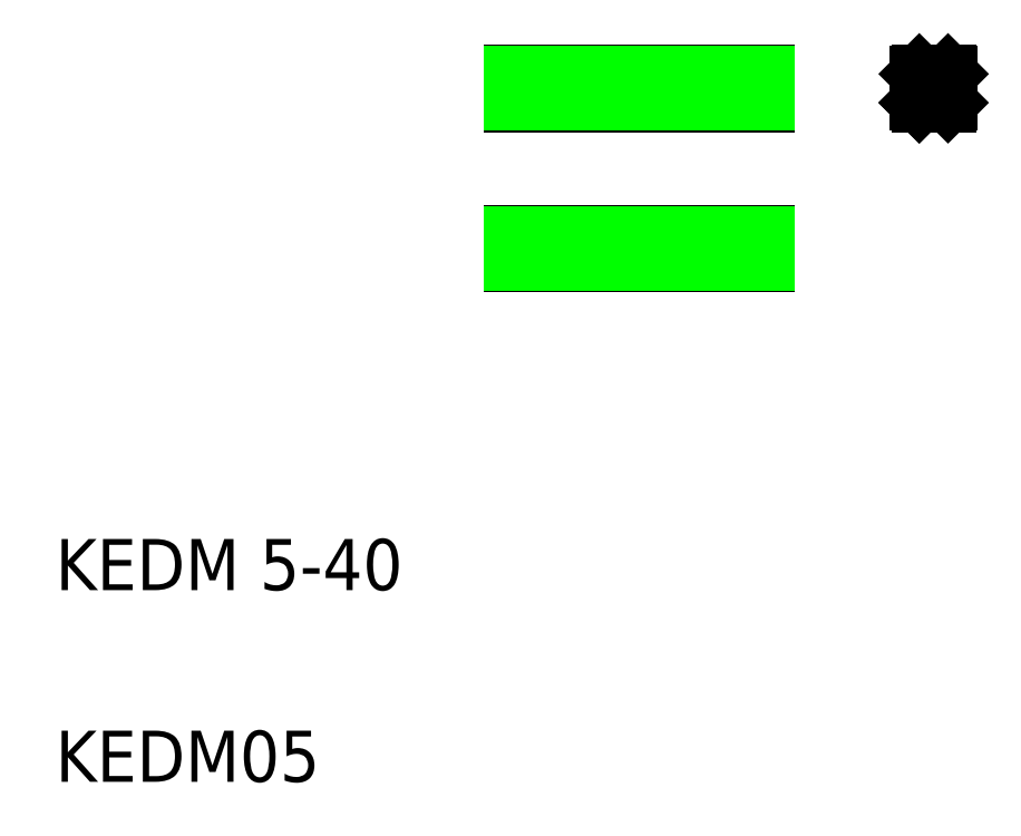
<metadata>
{"format":"dxf","ext":"dxf","renderer":"ezdxf+matplotlib","layout":"modelspace","background":"white","min_lineweight":24,"dpi":150}
</metadata>
<code>
0
SECTION
2
ENTITIES
0
TEXT
8
0
10
20
20
50
30
0
40
8
1
KEDM 5-40
0
TEXT
8
0
10
20
20
20
30
0
40
8
1
KEDM05
0
LINE
8
0
10
131.4
20
101
30
0
11
131.4
21
106
31
0
0
LINE
8
0
10
112.6
20
106
30
0
11
112.6
21
101
31
0
0
LINE
8
0
10
112.9
20
106
30
0
11
112.9
21
101
31
0
0
LINE
8
0
10
109.9
20
106
30
0
11
109.9
21
101
31
0
0
LINE
8
0
10
110.2
20
106
30
0
11
110.2
21
101
31
0
0
LINE
8
CENTER
10
111.4
20
109
30
0
11
111.4
21
97.98
31
0
0
LINE
8
0
10
91.39
20
101
30
0
11
91.39
21
106
31
0
0
LINE
8
0
10
91.39
20
101
30
0
11
131.4
21
101
31
0
0
LINE
8
0
10
101.4
20
101
30
0
11
101.4
21
101
31
0
0
LINE
8
0
10
111.4
20
101
30
0
11
111.4
21
101
31
0
0
LINE
8
0
10
91.39
20
126
30
0
11
131.4
21
126
31
0
0
LINE
8
0
10
91.39
20
131
30
0
11
131.4
21
131
31
0
0
LINE
8
CENTER
10
88.42
20
128.5
30
0
11
134.4
21
128.5
31
0
0
CIRCLE
8
0
10
111.4
20
128.5
30
0
40
1.5
0
CIRCLE
8
0
10
111.4
20
128.5
30
0
40
1.23
0
LINE
8
0
10
91.39
20
106
30
0
11
131.4
21
106
31
0
0
LINE
8
CENTER
10
111.4
20
134
30
0
11
111.4
21
123
31
0
0
LINE
8
0
10
91.39
20
126
30
0
11
91.39
21
131
31
0
0
LINE
8
0
10
131.4
20
126
30
0
11
131.4
21
131
31
0
0
LINE
8
CENTER
10
152.7
20
128.5
30
0
11
161.6
21
128.5
31
0
0
LINE
8
0
10
155.2
20
131
30
0
11
159.7
21
131
31
0
0
LINE
8
0
10
155.2
20
126
30
0
11
159.7
21
126
31
0
0
LINE
8
0
10
155.2
20
131
30
0
11
155
21
130.8
31
0
0
LINE
8
0
10
155
20
126.3
30
0
11
155.2
21
126
31
0
0
LINE
8
0
10
155
20
126.3
30
0
11
155.2
21
126
31
0
0
LINE
8
0
10
155
20
126.3
30
0
11
155
21
130.8
31
0
0
LINE
8
0
10
159.7
20
131
30
0
11
160
21
130.8
31
0
0
LINE
8
0
10
160
20
126.3
30
0
11
159.7
21
126
31
0
0
LINE
8
0
10
160
20
126.3
30
0
11
160
21
130.8
31
0
0
LINE
8
0
10
91.39
20
130.8
30
0
11
131.4
21
130.8
31
0
0
LINE
8
0
10
91.39
20
126.3
30
0
11
131.4
21
126.3
31
0
0
LINE
8
0
10
91.39
20
105.7
30
0
11
131.4
21
105.7
31
0
0
LINE
8
0
10
91.39
20
101.2
30
0
11
131.4
21
101.2
31
0
0
ENDSEC
0
EOF

</code>
